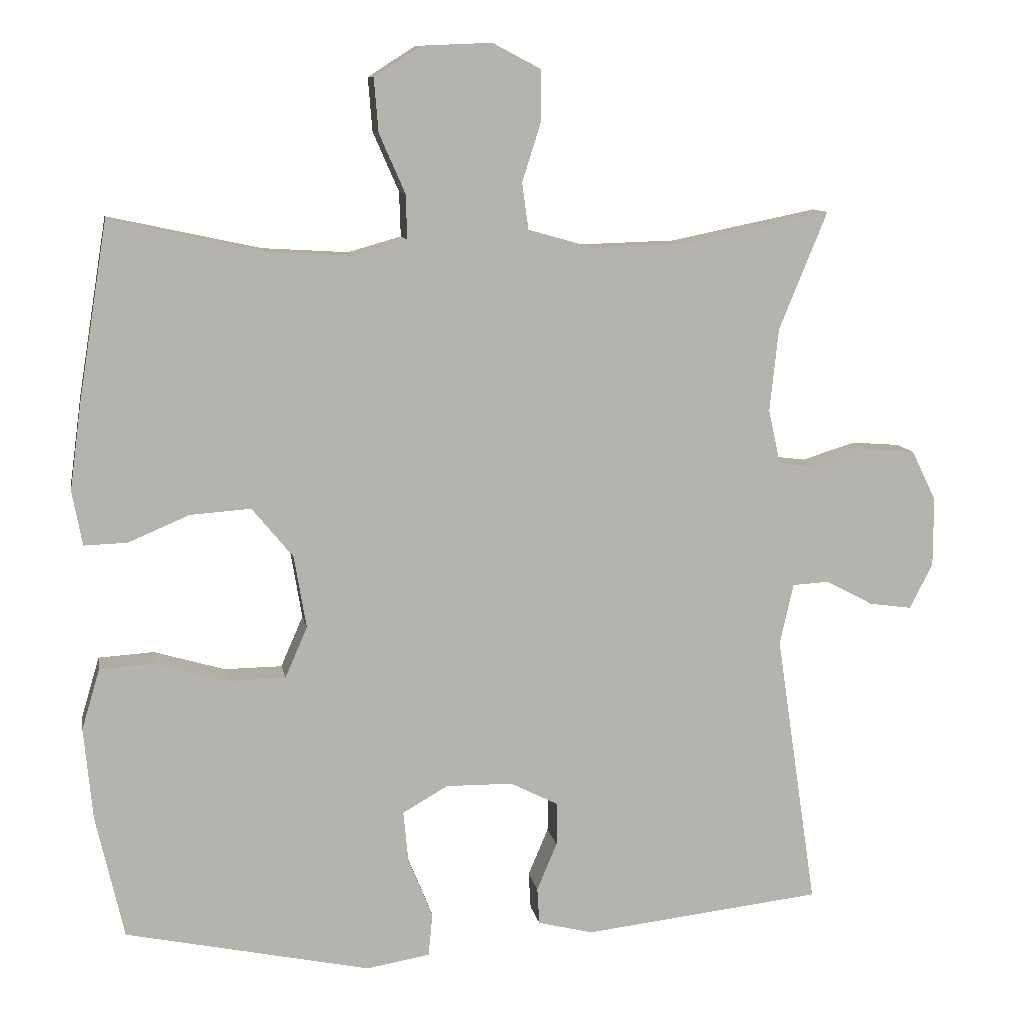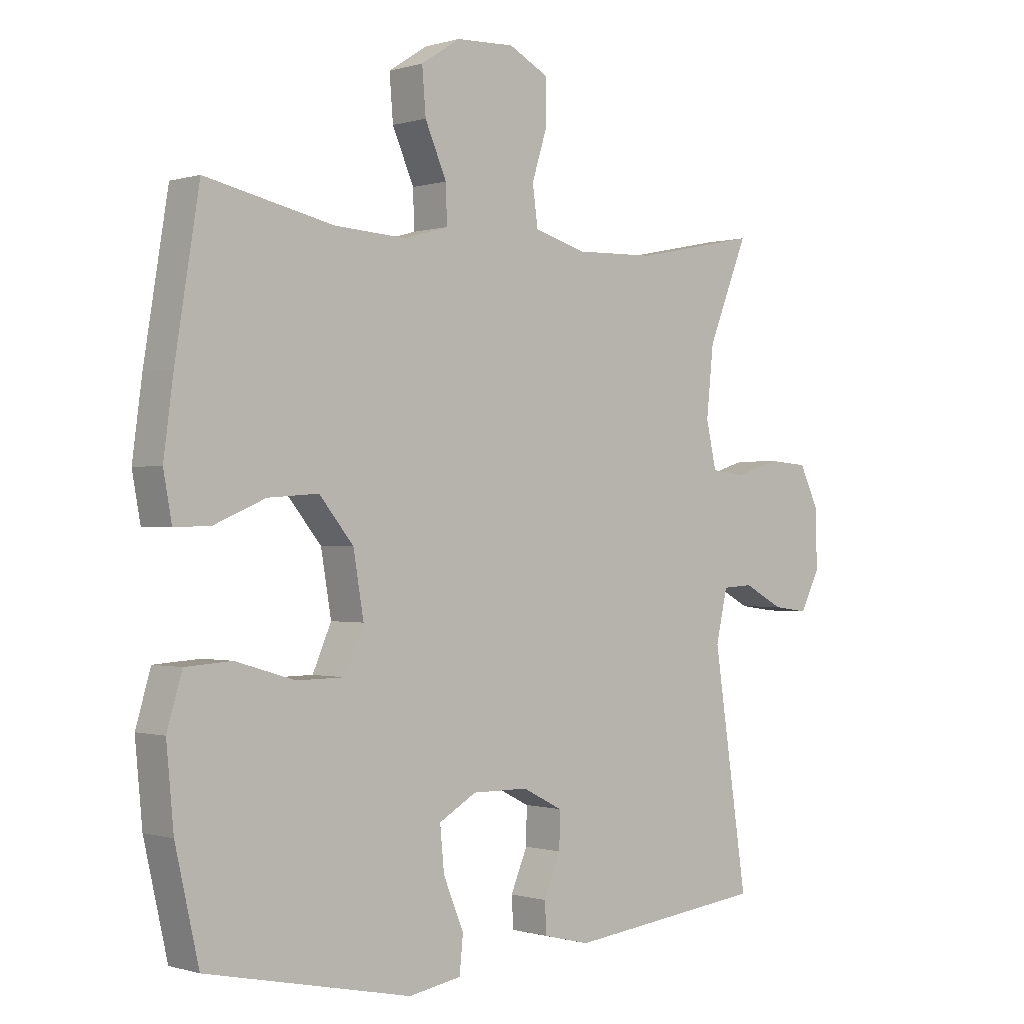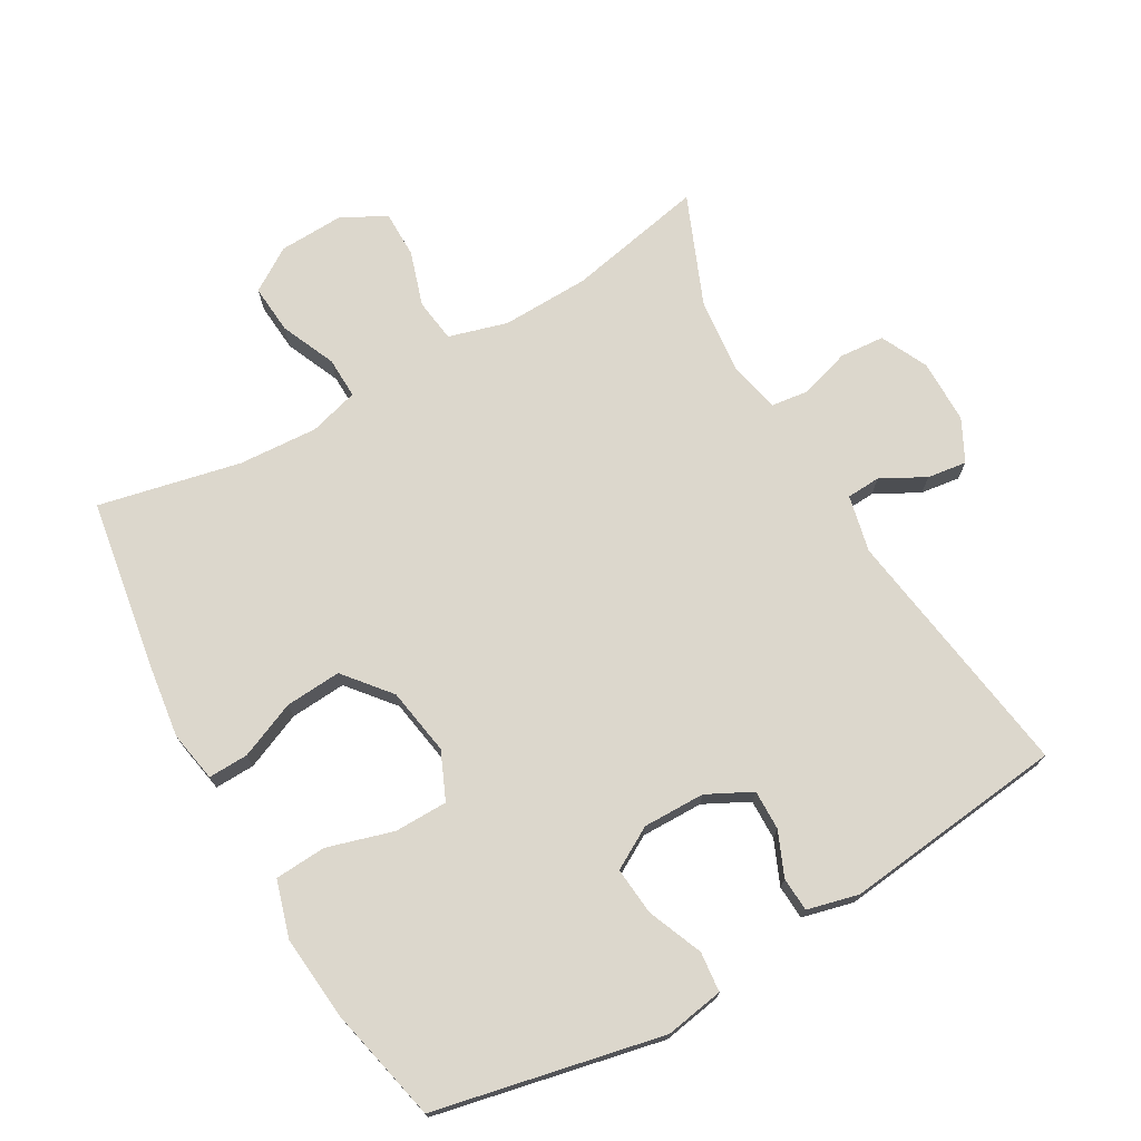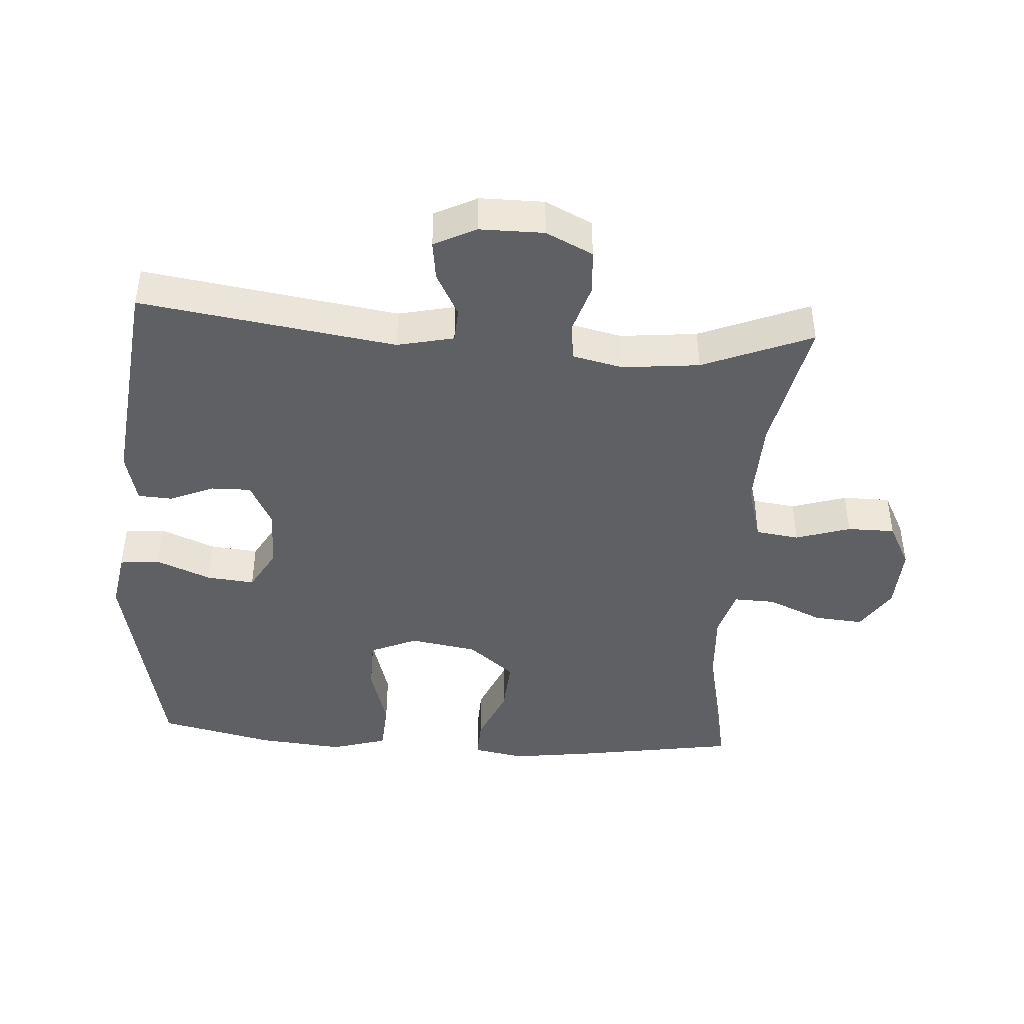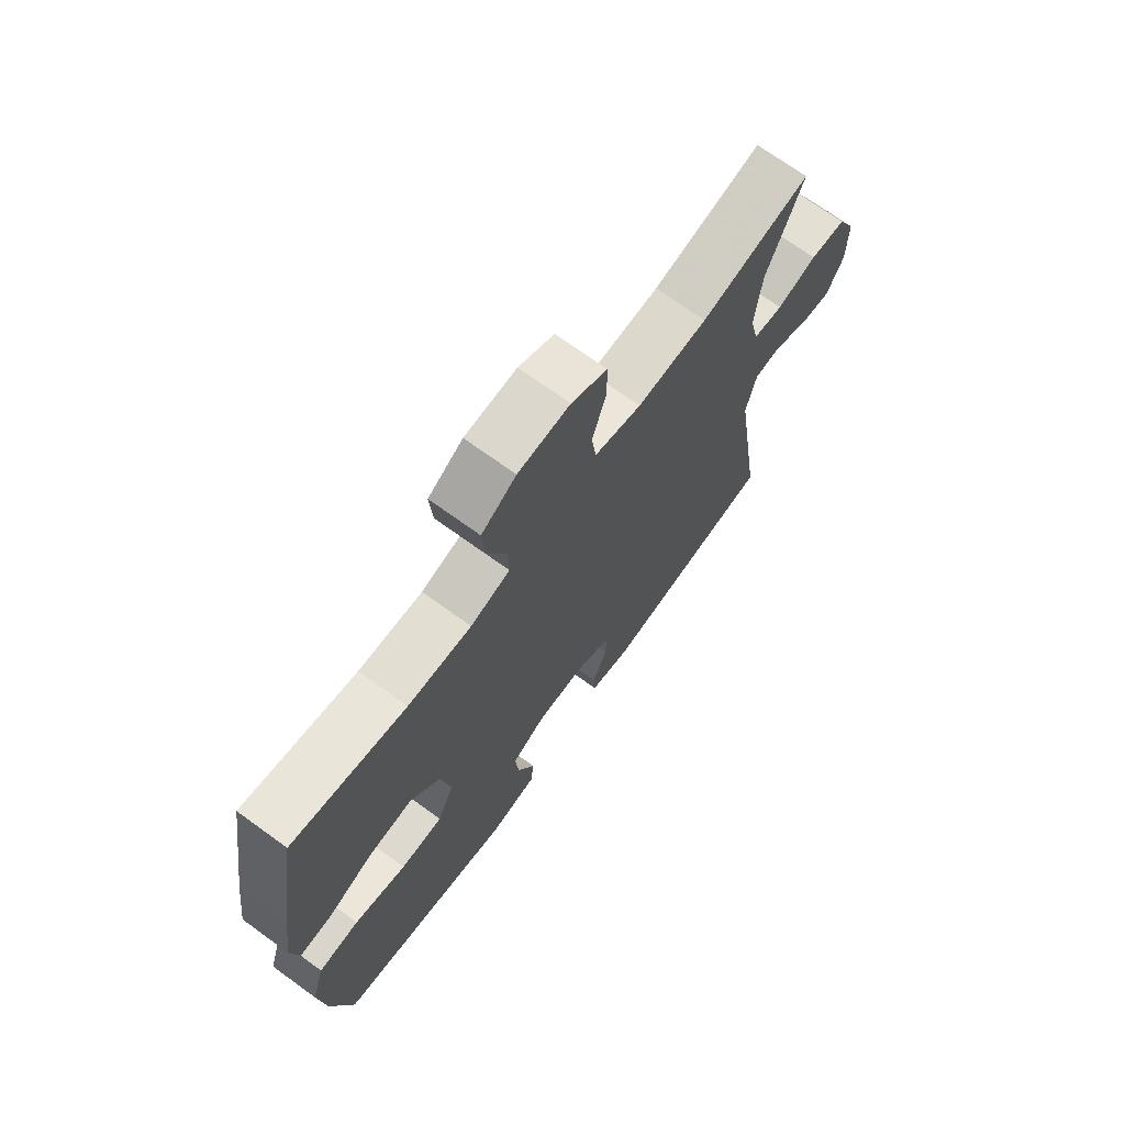
<metadata>
{"format":"obj","ext":"obj","renderer":"f3d","projection":"perspective","resolution":1024,"background":"white","views":[{"elev":10.1,"azim":170.1,"up":"+Z"},{"elev":-0.4,"azim":138.0,"up":"+Z"},{"elev":72.9,"azim":150.3,"up":"+Y"},{"elev":-43.3,"azim":-93.9,"up":"+Y"},{"elev":71.0,"azim":125.9,"up":"+Z"}]}
</metadata>
<code>
v 0.5 0.07 -0.5
v 0.159 0.07 -0.572
v 0.071 0.07 -0.557
v 0.065 0.07 -0.497
v 0.099 0.07 -0.415
v 0.106 0.07 -0.343
v 0.043 0.07 -0.307
v -0.05 0.07 -0.308
v -0.117 0.07 -0.342
v -0.116 0.07 -0.402
v -0.088 0.07 -0.468
v -0.091 0.07 -0.519
v -0.168 0.07 -0.538
v -0.5 0.07 -0.5
v -0.443 0.07 -0.118
v -0.462 0.07 -0.033
v -0.513 0.07 -0.03
v -0.579 0.07 -0.065
v -0.638 0.07 -0.073
v -0.67 0.07 -0.01
v -0.67 0.07 0.086
v -0.636 0.07 0.156
v -0.569 0.07 0.161
v -0.494 0.07 0.138
v -0.438 0.07 0.145
v -0.421 0.07 0.221
v -0.433 0.07 0.336
v -0.5 0.07 0.5
v -0.294 0.07 0.458
v -0.162 0.07 0.454
v -0.074 0.07 0.479
v -0.065 0.07 0.544
v -0.091 0.07 0.626
v -0.091 0.07 0.697
v -0.024 0.07 0.732
v 0.073 0.07 0.728
v 0.138 0.07 0.686
v 0.132 0.07 0.612
v 0.096 0.07 0.53
v 0.094 0.07 0.468
v 0.168 0.07 0.447
v 0.287 0.07 0.454
v 0.5 0.07 0.5
v 0.54 0.07 0.254
v 0.556 0.07 0.134
v 0.542 0.07 0.058
v 0.482 0.07 0.06
v 0.397 0.07 0.096
v 0.313 0.07 0.102
v 0.256 0.07 0.033
v 0.239 0.07 -0.068
v 0.27 0.07 -0.139
v 0.35 0.07 -0.14
v 0.449 0.07 -0.111
v 0.526 0.07 -0.116
v 0.551 0.07 -0.2
v 0.539 0.07 -0.328
v 0.5 0 -0.5
v 0.159 0 -0.572
v 0.071 0 -0.557
v 0.065 0 -0.497
v 0.099 0 -0.415
v 0.106 0 -0.343
v 0.043 0 -0.307
v -0.05 0 -0.308
v -0.117 0 -0.342
v -0.116 0 -0.402
v -0.088 0 -0.468
v -0.091 0 -0.519
v -0.168 0 -0.538
v -0.5 0 -0.5
v -0.443 0 -0.118
v -0.462 0 -0.033
v -0.513 0 -0.03
v -0.579 0 -0.065
v -0.638 0 -0.073
v -0.67 0 -0.01
v -0.67 0 0.086
v -0.636 0 0.156
v -0.569 0 0.161
v -0.494 0 0.138
v -0.438 0 0.145
v -0.421 0 0.221
v -0.433 0 0.336
v -0.5 0 0.5
v -0.294 0 0.458
v -0.162 0 0.454
v -0.074 0 0.479
v -0.065 0 0.544
v -0.091 0 0.626
v -0.091 0 0.697
v -0.024 0 0.732
v 0.073 0 0.728
v 0.138 0 0.686
v 0.132 0 0.612
v 0.096 0 0.53
v 0.094 0 0.468
v 0.168 0 0.447
v 0.287 0 0.454
v 0.5 0 0.5
v 0.54 0 0.254
v 0.556 0 0.134
v 0.542 0 0.058
v 0.482 0 0.06
v 0.397 0 0.096
v 0.313 0 0.102
v 0.256 0 0.033
v 0.239 0 -0.068
v 0.27 0 -0.139
v 0.35 0 -0.14
v 0.449 0 -0.111
v 0.526 0 -0.116
v 0.551 0 -0.2
v 0.539 0 -0.328
f 3 4 5
f 2 3 5
f 1 2 5
f 57 1 5
f 56 57 5
f 55 56 5
f 54 55 5
f 53 54 5
f 52 53 5 6
f 51 52 6 7
f 50 51 7 8
f 49 50 8 9
f 46 47 48
f 45 46 48
f 44 45 48
f 43 44 48
f 42 43 48
f 41 42 48 49
f 40 41 49 9
f 37 38 39
f 36 37 39
f 35 36 39
f 34 35 39
f 33 34 39
f 32 33 39
f 39 40 9
f 32 39 9
f 31 32 9
f 27 28 29
f 26 27 29 30
f 30 31 9
f 26 30 9
f 25 26 9
f 22 23 24
f 21 22 24
f 20 21 24
f 19 20 24
f 18 19 24
f 17 18 24
f 16 17 24 25
f 13 14 15
f 12 13 15
f 11 12 15
f 10 11 15
f 15 16 25
f 10 15 25
f 9 10 25
f 62 61 60
f 62 60 59
f 62 59 58
f 62 58 114
f 62 114 113
f 62 113 112
f 62 112 111
f 62 111 110
f 63 62 110 109
f 64 63 109 108
f 65 64 108 107
f 66 65 107 106
f 105 104 103
f 105 103 102
f 105 102 101
f 105 101 100
f 105 100 99
f 106 105 99 98
f 66 106 98 97
f 96 95 94
f 96 94 93
f 96 93 92
f 96 92 91
f 96 91 90
f 96 90 89
f 66 97 96
f 66 96 89
f 66 89 88
f 86 85 84
f 87 86 84 83
f 66 88 87
f 66 87 83
f 66 83 82
f 81 80 79
f 81 79 78
f 81 78 77
f 81 77 76
f 81 76 75
f 81 75 74
f 82 81 74 73
f 72 71 70
f 72 70 69
f 72 69 68
f 72 68 67
f 82 73 72
f 82 72 67
f 82 67 66
f 1 58 59 2
f 2 59 60 3
f 3 60 61 4
f 4 61 62 5
f 5 62 63 6
f 6 63 64 7
f 7 64 65 8
f 8 65 66 9
f 9 66 67 10
f 10 67 68 11
f 11 68 69 12
f 12 69 70 13
f 13 70 71 14
f 14 71 72 15
f 15 72 73 16
f 16 73 74 17
f 17 74 75 18
f 18 75 76 19
f 19 76 77 20
f 20 77 78 21
f 21 78 79 22
f 22 79 80 23
f 23 80 81 24
f 24 81 82 25
f 25 82 83 26
f 26 83 84 27
f 27 84 85 28
f 28 85 86 29
f 29 86 87 30
f 30 87 88 31
f 31 88 89 32
f 32 89 90 33
f 33 90 91 34
f 34 91 92 35
f 35 92 93 36
f 36 93 94 37
f 37 94 95 38
f 38 95 96 39
f 39 96 97 40
f 40 97 98 41
f 41 98 99 42
f 42 99 100 43
f 43 100 101 44
f 44 101 102 45
f 45 102 103 46
f 46 103 104 47
f 47 104 105 48
f 48 105 106 49
f 49 106 107 50
f 50 107 108 51
f 51 108 109 52
f 52 109 110 53
f 53 110 111 54
f 54 111 112 55
f 55 112 113 56
f 56 113 114 57
f 57 114 58 1

</code>
